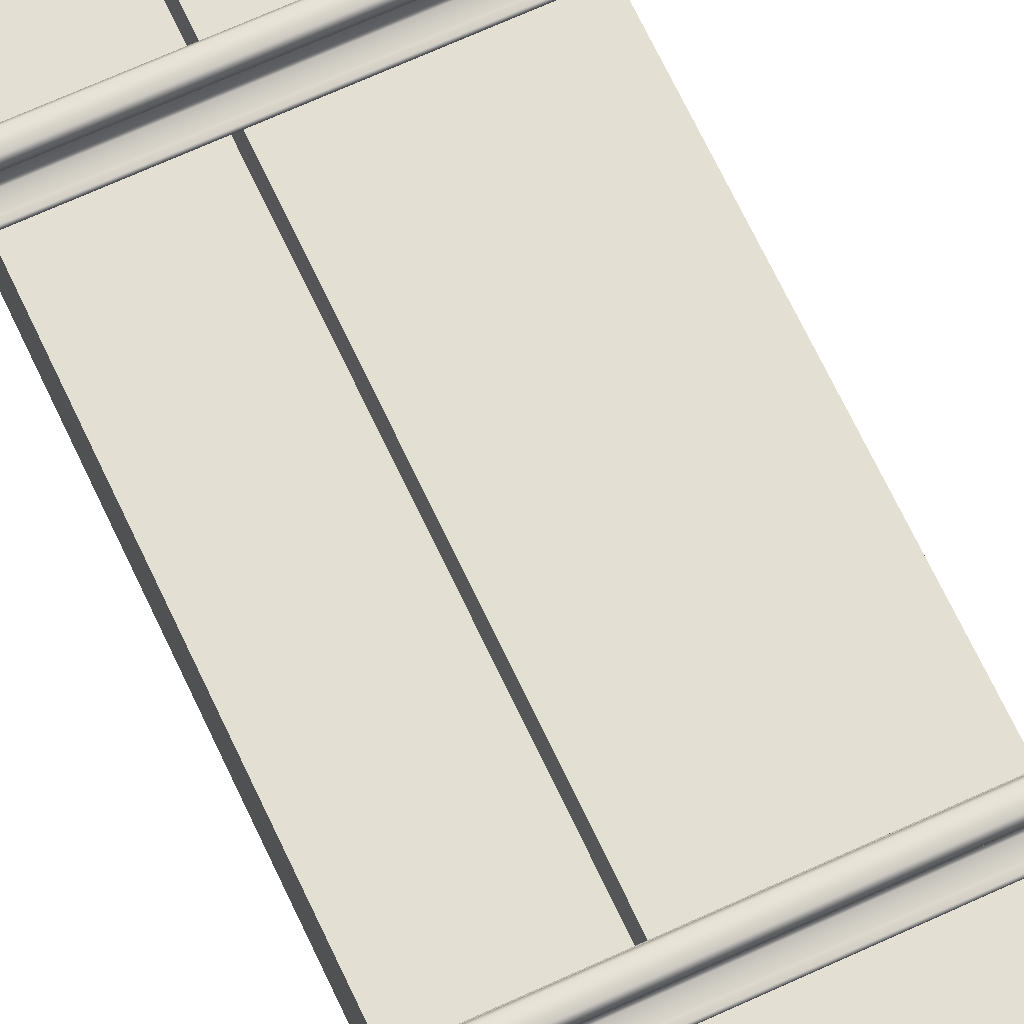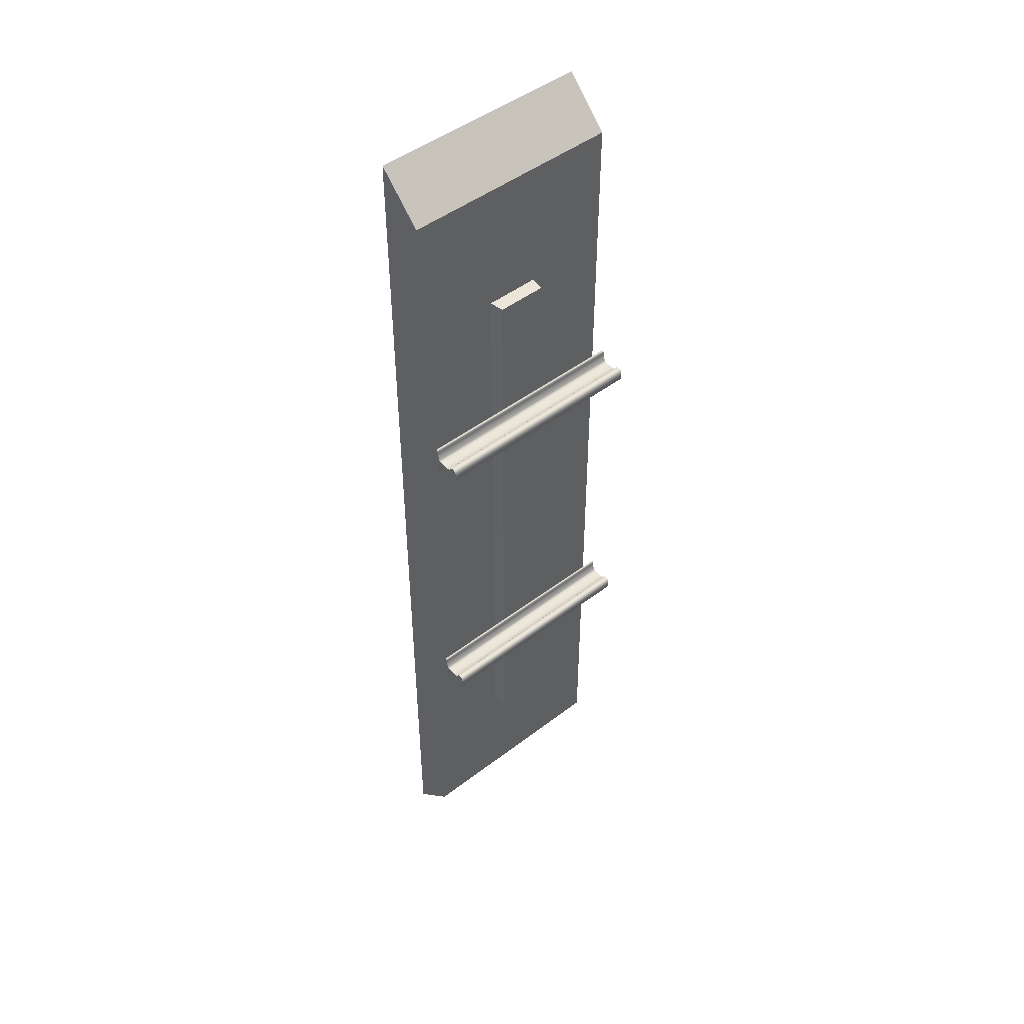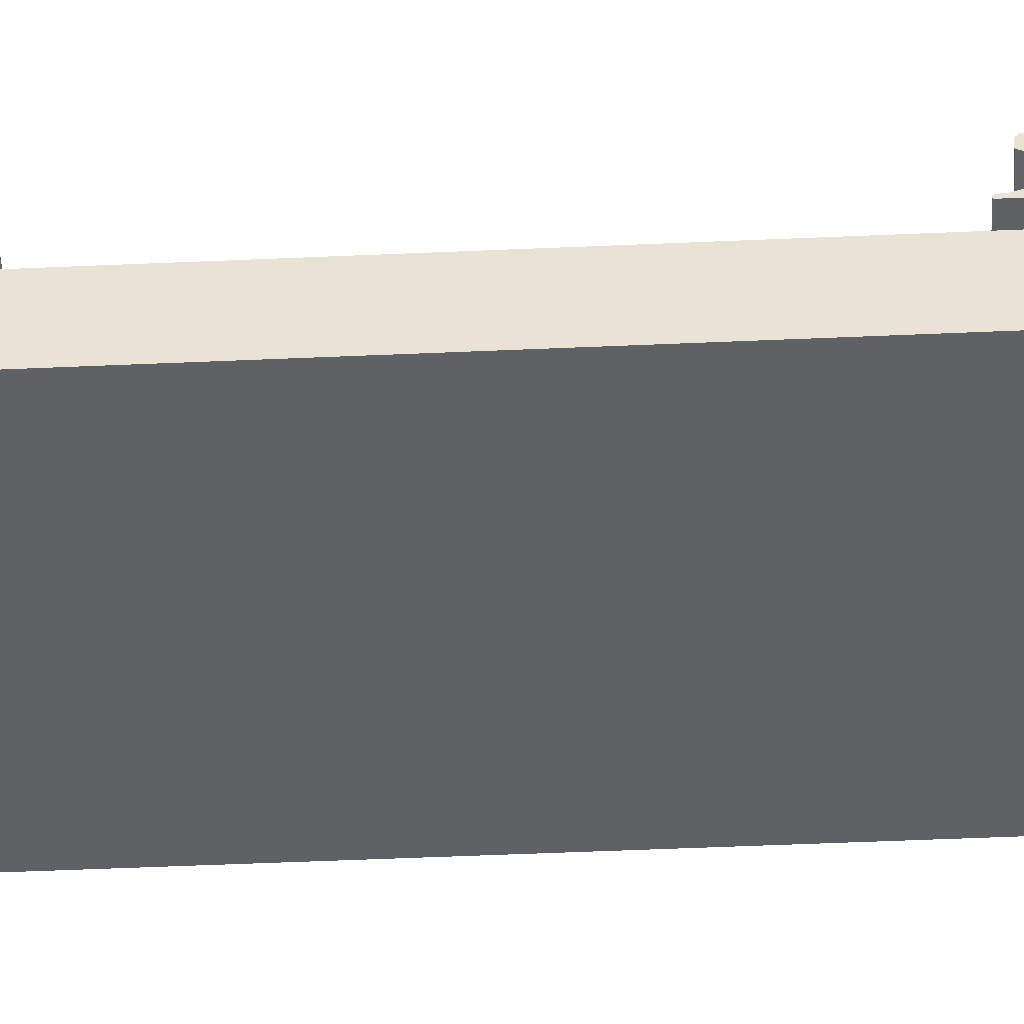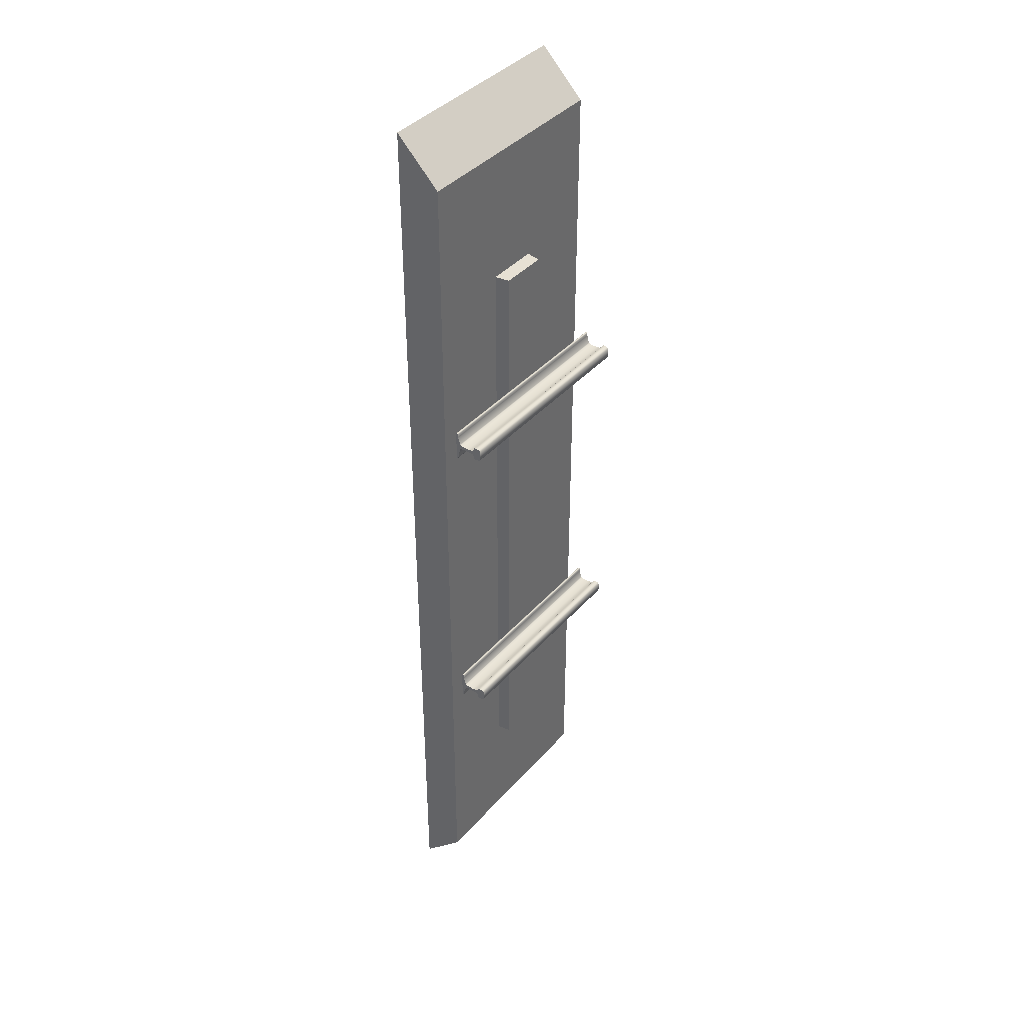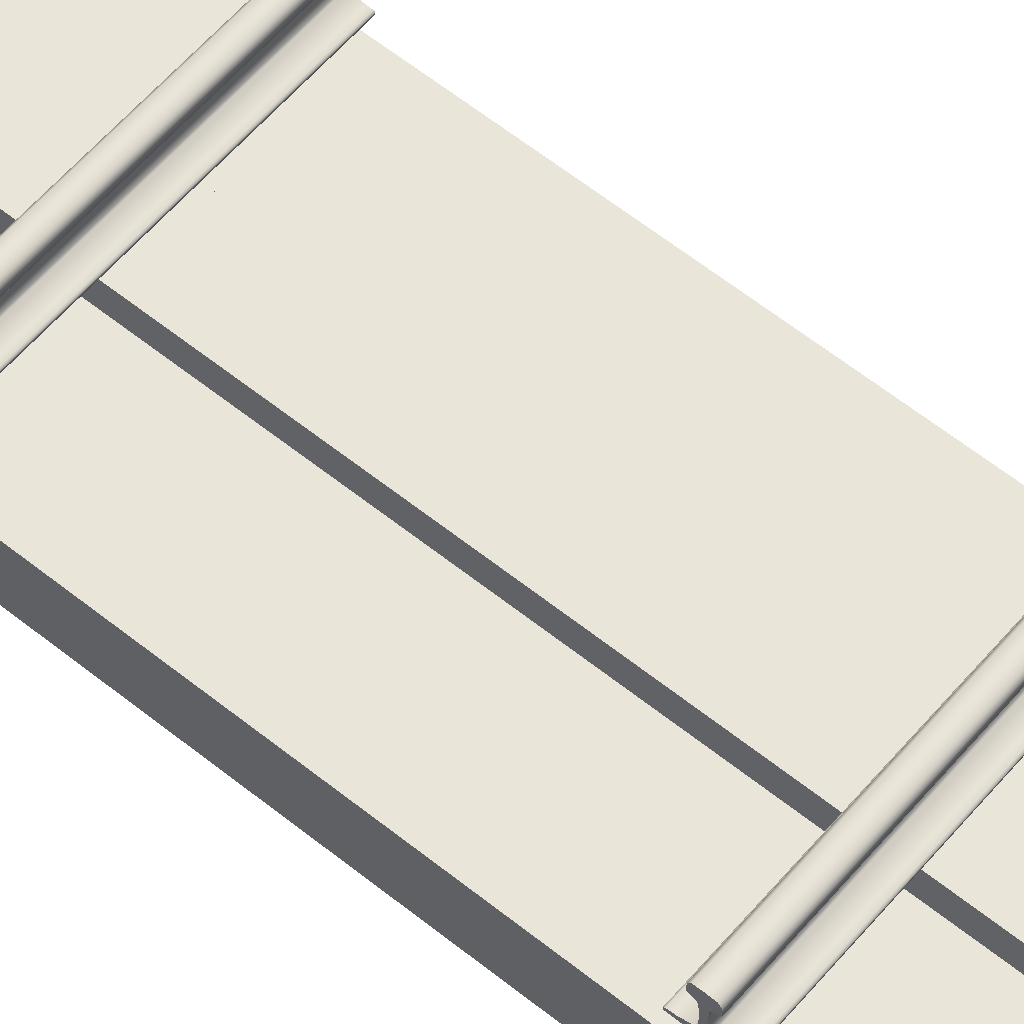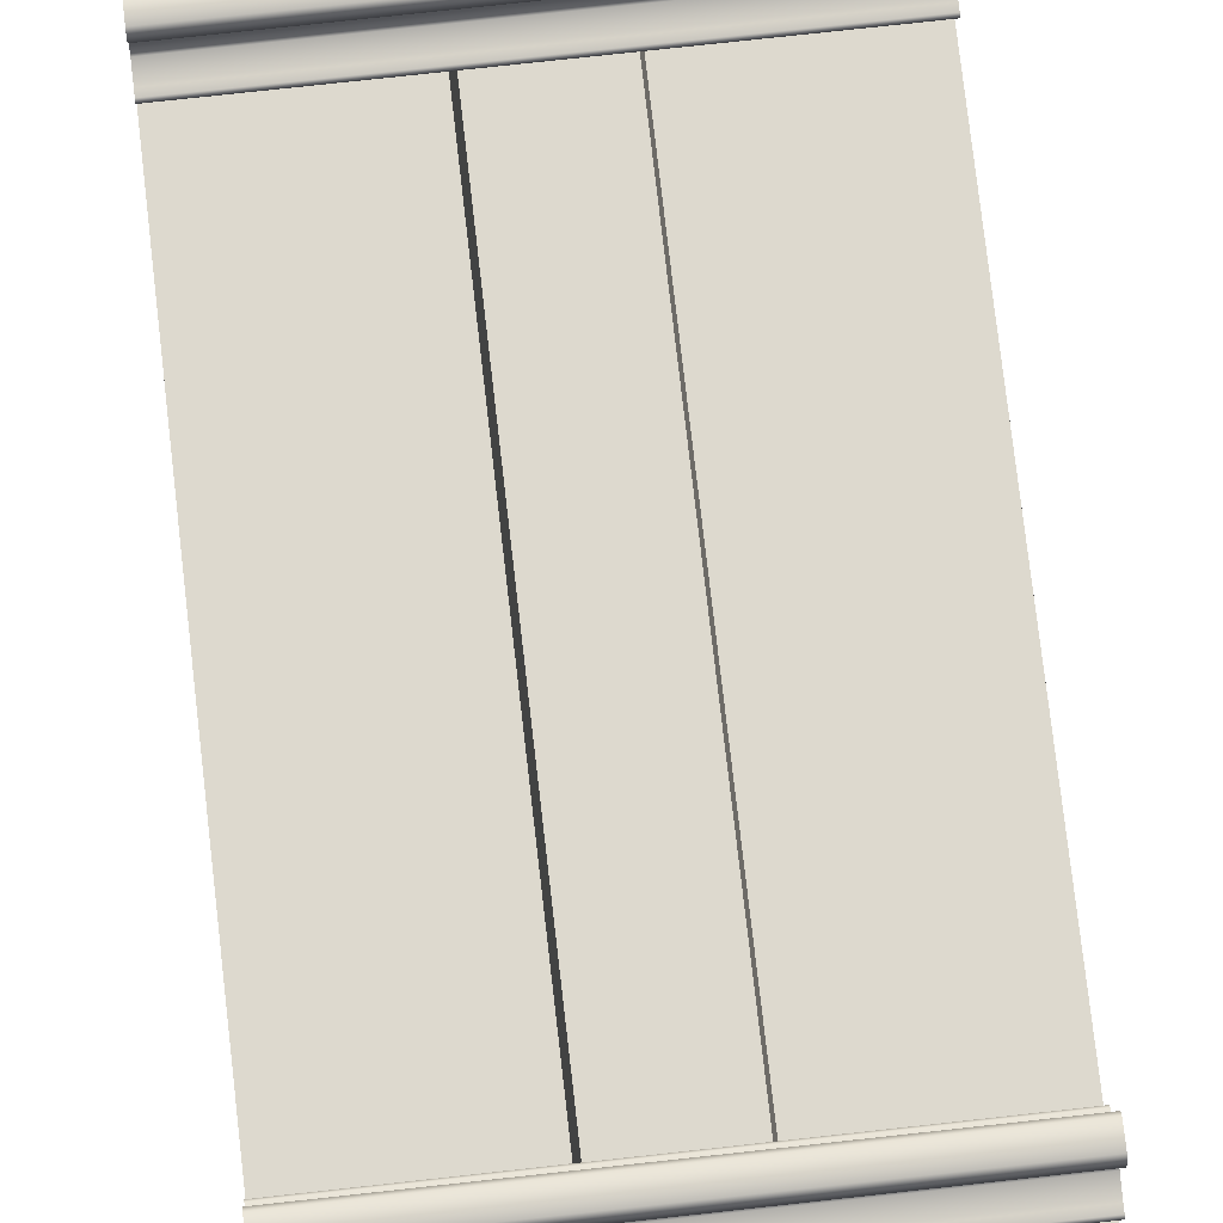
<metadata>
{"format":"obj","ext":"obj","renderer":"f3d","projection":"perspective","resolution":1024,"background":"white","views":[{"elev":67.0,"azim":-24.9,"up":"+Y"},{"elev":47.4,"azim":139.2,"up":"+Z"},{"elev":-45.4,"azim":93.0,"up":"+Y"},{"elev":39.6,"azim":126.7,"up":"+Z"},{"elev":58.5,"azim":129.9,"up":"+Y"},{"elev":71.8,"azim":-6.4,"up":"+Y"}]}
</metadata>
<code>
o ballastDroit1m_Plane.001
v -2322 -6.455 -216.7
v -2322 -6.455 183.3
v -2322 -26.45 -236.7
v -2322 -26.45 203.3
v -2222 -6.455 -216.7
v -2222 -6.455 183.3
v -2222 -26.45 -236.7
v -2222 -26.45 203.3
f 6 2 4 8
f 1 5 7 3
f 1 2 6 5
f 1 3 4 2
f 7 5 6 8
f 7 8 4 3
o droit1m_BezierCurve.003
v -2322 13.3 -93.67
v -2322 12.48 -94.51
v -2322 10.3 -94.6
v -2322 10.09 -94.41
v -2322 9.391 -92.8
v -2322 8.976 -92.48
v -2322 6.524 -92.25
v -2322 3.892 -92.26
v -2322 2.393 -92.58
v -2322 2.072 -92.92
v -2322 1.145 -95.95
v -2322 1.091 -96.5
v -2322 0.97 -97.8
v -2322 0.713 -98.24
v -2322 0.108 -98.24
v -2322 0 -97.92
v -2322 0 -91.51
v -2322 0 -85.09
v -2322 0.108 -84.78
v -2322 0.713 -84.78
v -2322 0.97 -85.22
v -2322 1.091 -86.52
v -2322 1.145 -87.07
v -2322 2.072 -90.1
v -2322 2.393 -90.44
v -2322 3.892 -90.76
v -2322 6.524 -90.77
v -2322 8.976 -90.54
v -2322 9.391 -90.22
v -2322 10.09 -88.6
v -2322 10.3 -88.42
v -2322 12.48 -88.51
v -2322 13.3 -89.34
v -2322 13.4 -91.51
v -2322 13.3 56.01
v -2322 12.48 55.17
v -2322 10.3 55.08
v -2322 10.09 55.27
v -2322 9.391 56.89
v -2322 8.976 57.2
v -2322 6.524 57.43
v -2322 3.892 57.42
v -2322 2.393 57.1
v -2322 2.072 56.76
v -2322 1.145 53.73
v -2322 1.091 53.18
v -2322 0.97 51.88
v -2322 0.713 51.44
v -2322 0.108 51.44
v -2322 0 51.76
v -2322 0 58.17
v -2322 0 64.59
v -2322 0.108 64.91
v -2322 0.713 64.91
v -2322 0.97 64.47
v -2322 1.091 63.16
v -2322 1.145 62.62
v -2322 2.072 59.59
v -2322 2.393 59.24
v -2322 3.892 58.92
v -2322 6.524 58.91
v -2322 8.976 59.14
v -2322 9.391 59.46
v -2322 10.09 61.08
v -2322 10.3 61.26
v -2322 12.48 61.17
v -2322 13.3 60.34
v -2322 13.4 58.18
v -2222 13.3 56.01
v -2222 12.48 55.17
v -2222 10.3 55.08
v -2222 10.09 55.27
v -2222 9.391 56.89
v -2222 8.976 57.2
v -2222 6.524 57.43
v -2222 3.892 57.42
v -2222 2.393 57.1
v -2222 2.072 56.76
v -2222 1.145 53.73
v -2222 1.091 53.18
v -2222 0.97 51.88
v -2222 0.713 51.44
v -2222 0.108 51.44
v -2222 0 51.76
v -2222 0 58.17
v -2222 0 64.59
v -2222 0.108 64.91
v -2222 0.713 64.91
v -2222 0.97 64.47
v -2222 1.091 63.16
v -2222 1.145 62.62
v -2222 2.072 59.59
v -2222 2.393 59.24
v -2222 3.892 58.92
v -2222 6.524 58.91
v -2222 8.976 59.14
v -2222 9.391 59.46
v -2222 10.09 61.08
v -2222 10.3 61.26
v -2222 12.48 61.17
v -2222 13.3 60.34
v -2222 13.4 58.18
v -2222 13.3 -93.67
v -2222 12.48 -94.51
v -2222 10.3 -94.6
v -2222 10.09 -94.41
v -2222 9.391 -92.8
v -2222 8.976 -92.48
v -2222 6.524 -92.25
v -2222 3.892 -92.26
v -2222 2.393 -92.58
v -2222 2.072 -92.92
v -2222 1.145 -95.95
v -2222 1.091 -96.5
v -2222 0.97 -97.8
v -2222 0.713 -98.24
v -2222 0.108 -98.24
v -2222 0 -97.92
v -2222 0 -91.51
v -2222 0 -85.09
v -2222 0.108 -84.78
v -2222 0.713 -84.78
v -2222 0.97 -85.22
v -2222 1.091 -86.52
v -2222 1.145 -87.07
v -2222 2.072 -90.1
v -2222 2.393 -90.44
v -2222 3.892 -90.76
v -2222 6.524 -90.77
v -2222 8.976 -90.54
v -2222 9.391 -90.22
v -2222 10.09 -88.6
v -2222 10.3 -88.42
v -2222 12.48 -88.51
v -2222 13.3 -89.34
v -2222 13.4 -91.51
v -2222 13.3 -93.67
v -2222 12.48 -94.51
v -2222 10.3 -94.6
v -2222 10.09 -94.41
v -2222 9.391 -92.8
v -2222 8.976 -92.48
v -2222 6.524 -92.25
v -2222 3.892 -92.26
v -2222 2.393 -92.58
v -2222 2.072 -92.92
v -2222 1.145 -95.95
v -2222 1.091 -96.5
v -2222 0.97 -97.8
v -2222 0.713 -98.24
v -2222 0.108 -98.24
v -2222 0 -97.92
v -2222 0 -91.51
v -2222 0 -85.09
v -2222 0.108 -84.78
v -2222 0.713 -84.78
v -2222 0.97 -85.22
v -2222 1.091 -86.52
v -2222 1.145 -87.07
v -2222 2.072 -90.1
v -2222 2.393 -90.44
v -2222 3.892 -90.76
v -2222 6.524 -90.77
v -2222 8.976 -90.54
v -2222 9.391 -90.22
v -2222 10.09 -88.6
v -2222 10.3 -88.42
v -2222 12.48 -88.51
v -2222 13.3 -89.34
v -2222 13.4 -91.51
v -2322 13.3 -93.67
v -2322 12.48 -94.51
v -2322 10.3 -94.6
v -2322 10.09 -94.41
v -2322 9.391 -92.8
v -2322 8.976 -92.48
v -2322 6.524 -92.25
v -2322 3.892 -92.26
v -2322 2.393 -92.58
v -2322 2.072 -92.92
v -2322 1.145 -95.95
v -2322 1.091 -96.5
v -2322 0.97 -97.8
v -2322 0.713 -98.24
v -2322 0.108 -98.24
v -2322 0 -97.92
v -2322 0 -91.51
v -2322 0 -85.09
v -2322 0.108 -84.78
v -2322 0.713 -84.78
v -2322 0.97 -85.22
v -2322 1.091 -86.52
v -2322 1.145 -87.07
v -2322 2.072 -90.1
v -2322 2.393 -90.44
v -2322 3.892 -90.76
v -2322 6.524 -90.77
v -2322 8.976 -90.54
v -2322 9.391 -90.22
v -2322 10.09 -88.6
v -2322 10.3 -88.42
v -2322 12.48 -88.51
v -2322 13.3 -89.34
v -2322 13.4 -91.51
v -2222 13.3 56.01
v -2222 12.48 55.17
v -2222 10.3 55.08
v -2222 10.09 55.27
v -2222 9.391 56.89
v -2222 8.976 57.2
v -2222 6.524 57.43
v -2222 3.892 57.42
v -2222 2.393 57.1
v -2222 2.072 56.76
v -2222 1.145 53.73
v -2222 1.091 53.18
v -2222 0.97 51.88
v -2222 0.713 51.44
v -2222 0.108 51.44
v -2222 0 51.76
v -2222 0 58.17
v -2222 0 64.59
v -2222 0.108 64.91
v -2222 0.713 64.91
v -2222 0.97 64.47
v -2222 1.091 63.16
v -2222 1.145 62.62
v -2222 2.072 59.59
v -2222 2.393 59.24
v -2222 3.892 58.92
v -2222 6.524 58.91
v -2222 8.976 59.14
v -2222 9.391 59.46
v -2222 10.09 61.08
v -2222 10.3 61.26
v -2222 12.48 61.17
v -2222 13.3 60.34
v -2222 13.4 58.18
v -2322 13.3 56.01
v -2322 12.48 55.17
v -2322 10.3 55.08
v -2322 10.09 55.27
v -2322 9.391 56.89
v -2322 8.976 57.2
v -2322 6.524 57.43
v -2322 3.892 57.42
v -2322 2.393 57.1
v -2322 2.072 56.76
v -2322 1.145 53.73
v -2322 1.091 53.18
v -2322 0.97 51.88
v -2322 0.713 51.44
v -2322 0.108 51.44
v -2322 0 51.76
v -2322 0 58.17
v -2322 0 64.59
v -2322 0.108 64.91
v -2322 0.713 64.91
v -2322 0.97 64.47
v -2322 1.091 63.16
v -2322 1.145 62.62
v -2322 2.072 59.59
v -2322 2.393 59.24
v -2322 3.892 58.92
v -2322 6.524 58.91
v -2322 8.976 59.14
v -2322 9.391 59.46
v -2322 10.09 61.08
v -2322 10.3 61.26
v -2322 12.48 61.17
v -2322 13.3 60.34
v -2322 13.4 58.18
f 61 59 60
f 61 58 59
f 61 57 58
f 62 57 61
f 62 56 57
f 63 56 62
f 63 55 56
f 64 55 63
f 64 54 55
f 65 54 64
f 65 53 54
f 66 53 65
f 66 52 53
f 67 52 66
f 67 51 52
f 68 51 67
f 68 50 51
f 69 50 68
f 69 49 50
f 70 49 69
f 70 48 49
f 71 48 70
f 71 47 48
f 72 47 71
f 72 46 47
f 73 46 72
f 73 45 46
f 74 45 73
f 74 44 45
f 75 44 74
f 75 43 44
f 76 43 75
f 27 25 26
f 27 24 25
f 27 23 24
f 28 23 27
f 28 22 23
f 29 22 28
f 29 21 22
f 30 21 29
f 30 20 21
f 31 20 30
f 31 19 20
f 32 19 31
f 32 18 19
f 33 18 32
f 33 17 18
f 34 17 33
f 34 16 17
f 35 16 34
f 35 15 16
f 36 15 35
f 36 14 15
f 37 14 36
f 37 13 14
f 38 13 37
f 38 12 13
f 39 12 38
f 39 11 12
f 40 11 39
f 40 10 11
f 41 10 40
f 41 9 10
f 42 9 41
f 125 127 126
f 125 128 127
f 125 129 128
f 124 129 125
f 124 130 129
f 123 130 124
f 123 131 130
f 122 131 123
f 122 132 131
f 121 132 122
f 121 133 132
f 120 133 121
f 120 134 133
f 119 134 120
f 119 135 134
f 118 135 119
f 118 136 135
f 117 136 118
f 117 137 136
f 116 137 117
f 116 138 137
f 115 138 116
f 115 139 138
f 114 139 115
f 114 140 139
f 113 140 114
f 113 141 140
f 112 141 113
f 112 142 141
f 111 142 112
f 111 143 142
f 144 143 111
f 91 93 92
f 91 94 93
f 91 95 94
f 90 95 91
f 90 96 95
f 89 96 90
f 89 97 96
f 88 97 89
f 88 98 97
f 87 98 88
f 87 99 98
f 86 99 87
f 86 100 99
f 85 100 86
f 85 101 100
f 84 101 85
f 84 102 101
f 83 102 84
f 83 103 102
f 82 103 83
f 82 104 103
f 81 104 82
f 81 105 104
f 80 105 81
f 80 106 105
f 79 106 80
f 79 107 106
f 78 107 79
f 78 108 107
f 77 108 78
f 77 109 108
f 110 109 77
f 145 179 212 178
f 146 180 179 145
f 147 181 180 146
f 148 182 181 147
f 149 183 182 148
f 150 184 183 149
f 151 185 184 150
f 152 186 185 151
f 153 187 186 152
f 154 188 187 153
f 155 189 188 154
f 156 190 189 155
f 157 191 190 156
f 158 192 191 157
f 159 193 192 158
f 160 194 193 159
f 161 195 194 160
f 162 196 195 161
f 163 197 196 162
f 164 198 197 163
f 165 199 198 164
f 166 200 199 165
f 167 201 200 166
f 168 202 201 167
f 169 203 202 168
f 170 204 203 169
f 171 205 204 170
f 172 206 205 171
f 173 207 206 172
f 174 208 207 173
f 175 209 208 174
f 176 210 209 175
f 177 211 210 176
f 178 212 211 177
f 213 247 280 246
f 214 248 247 213
f 215 249 248 214
f 216 250 249 215
f 217 251 250 216
f 218 252 251 217
f 219 253 252 218
f 220 254 253 219
f 221 255 254 220
f 222 256 255 221
f 223 257 256 222
f 224 258 257 223
f 225 259 258 224
f 226 260 259 225
f 227 261 260 226
f 228 262 261 227
f 229 263 262 228
f 230 264 263 229
f 231 265 264 230
f 232 266 265 231
f 233 267 266 232
f 234 268 267 233
f 235 269 268 234
f 236 270 269 235
f 237 271 270 236
f 238 272 271 237
f 239 273 272 238
f 240 274 273 239
f 241 275 274 240
f 242 276 275 241
f 243 277 276 242
f 244 278 277 243
f 245 279 278 244
f 246 280 279 245
o traverseDroit1m_Cube.001
v -2285 -14.21 -157.5
v -2283 -0.014 -157.5
v -2259 -14.21 -157.5
v -2261 -0.014 -157.5
v -2285 -14.21 124.2
v -2283 -0.014 124.2
v -2259 -14.21 124.2
v -2261 -0.014 124.2
f 281 282 284 283
f 283 284 288 287
f 287 288 286 285
f 285 286 282 281
f 283 287 285 281
f 288 284 282 286

</code>
